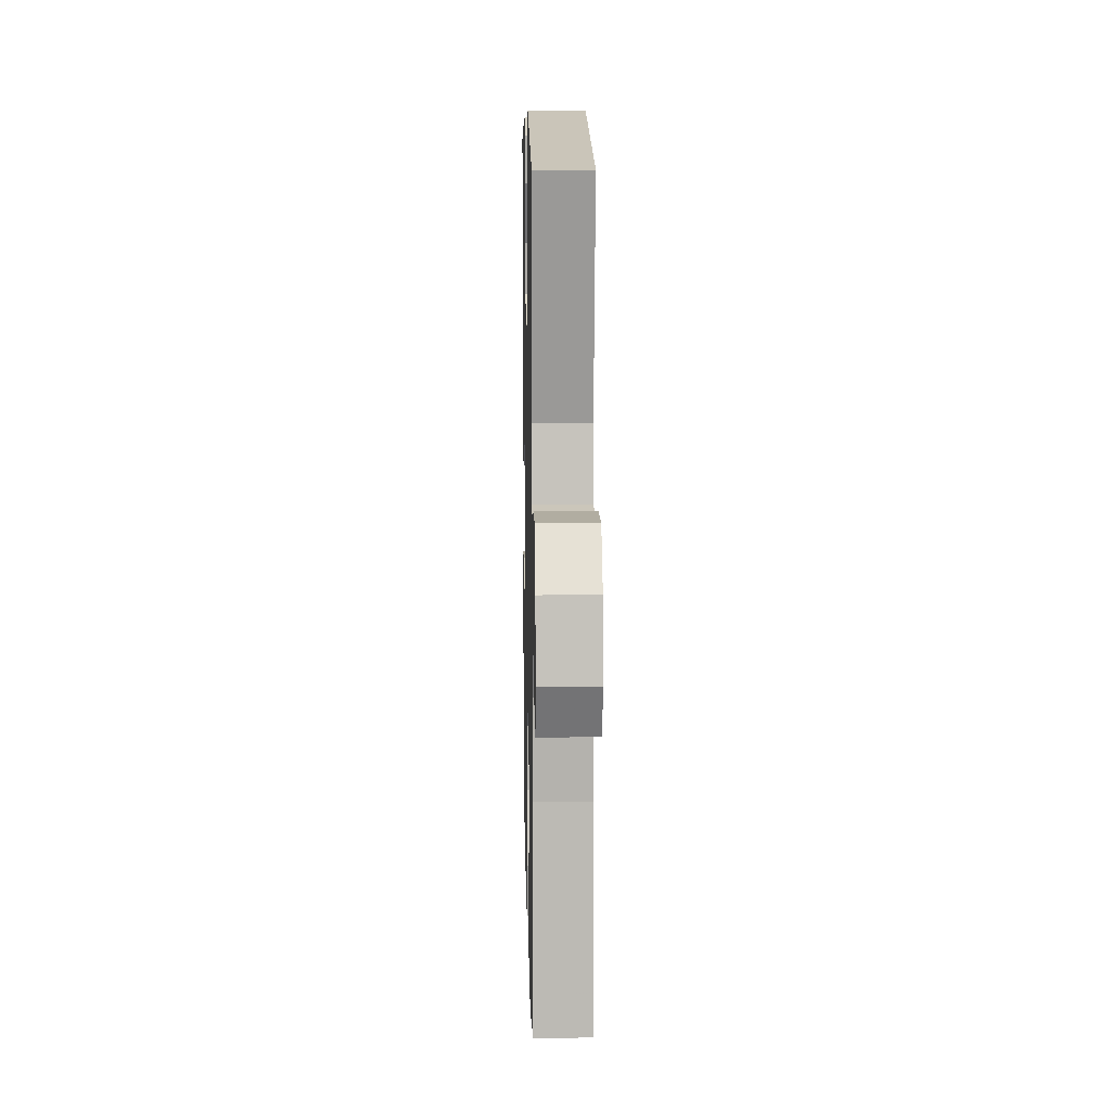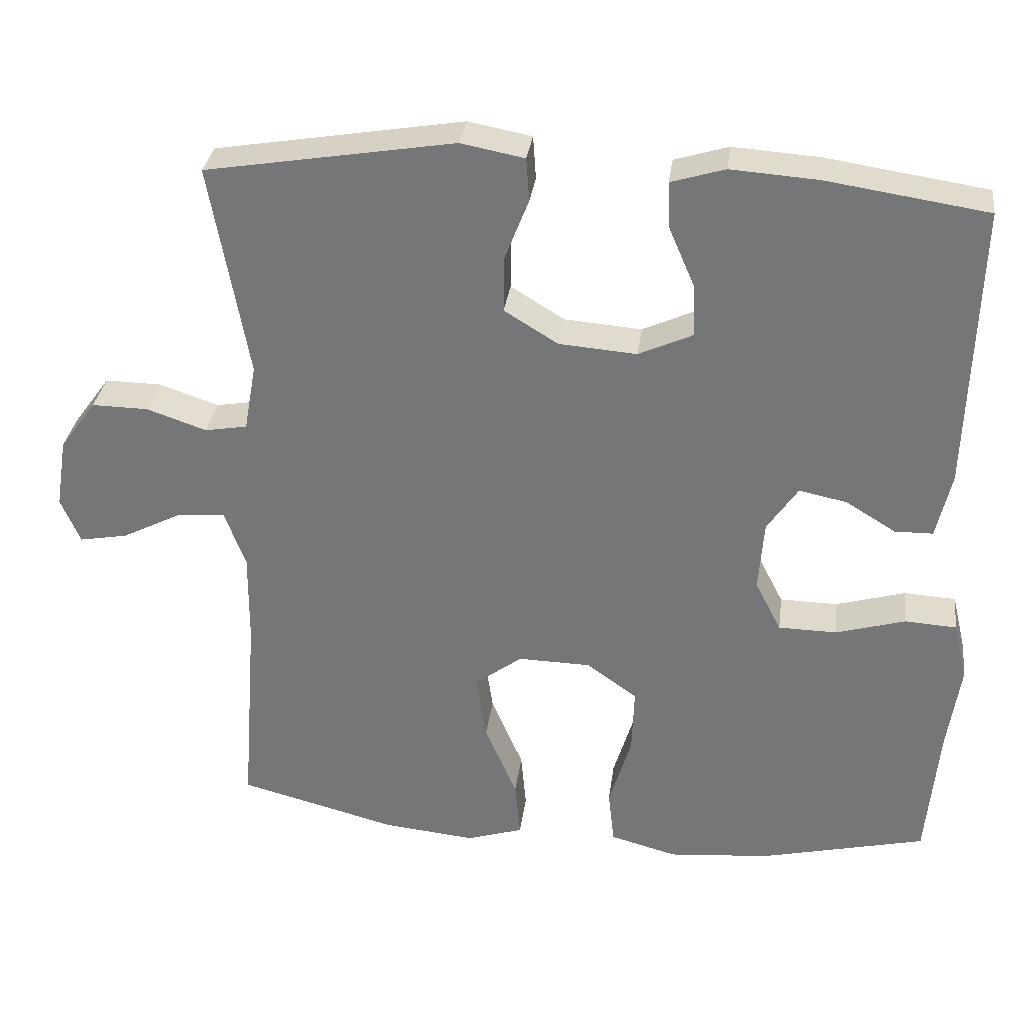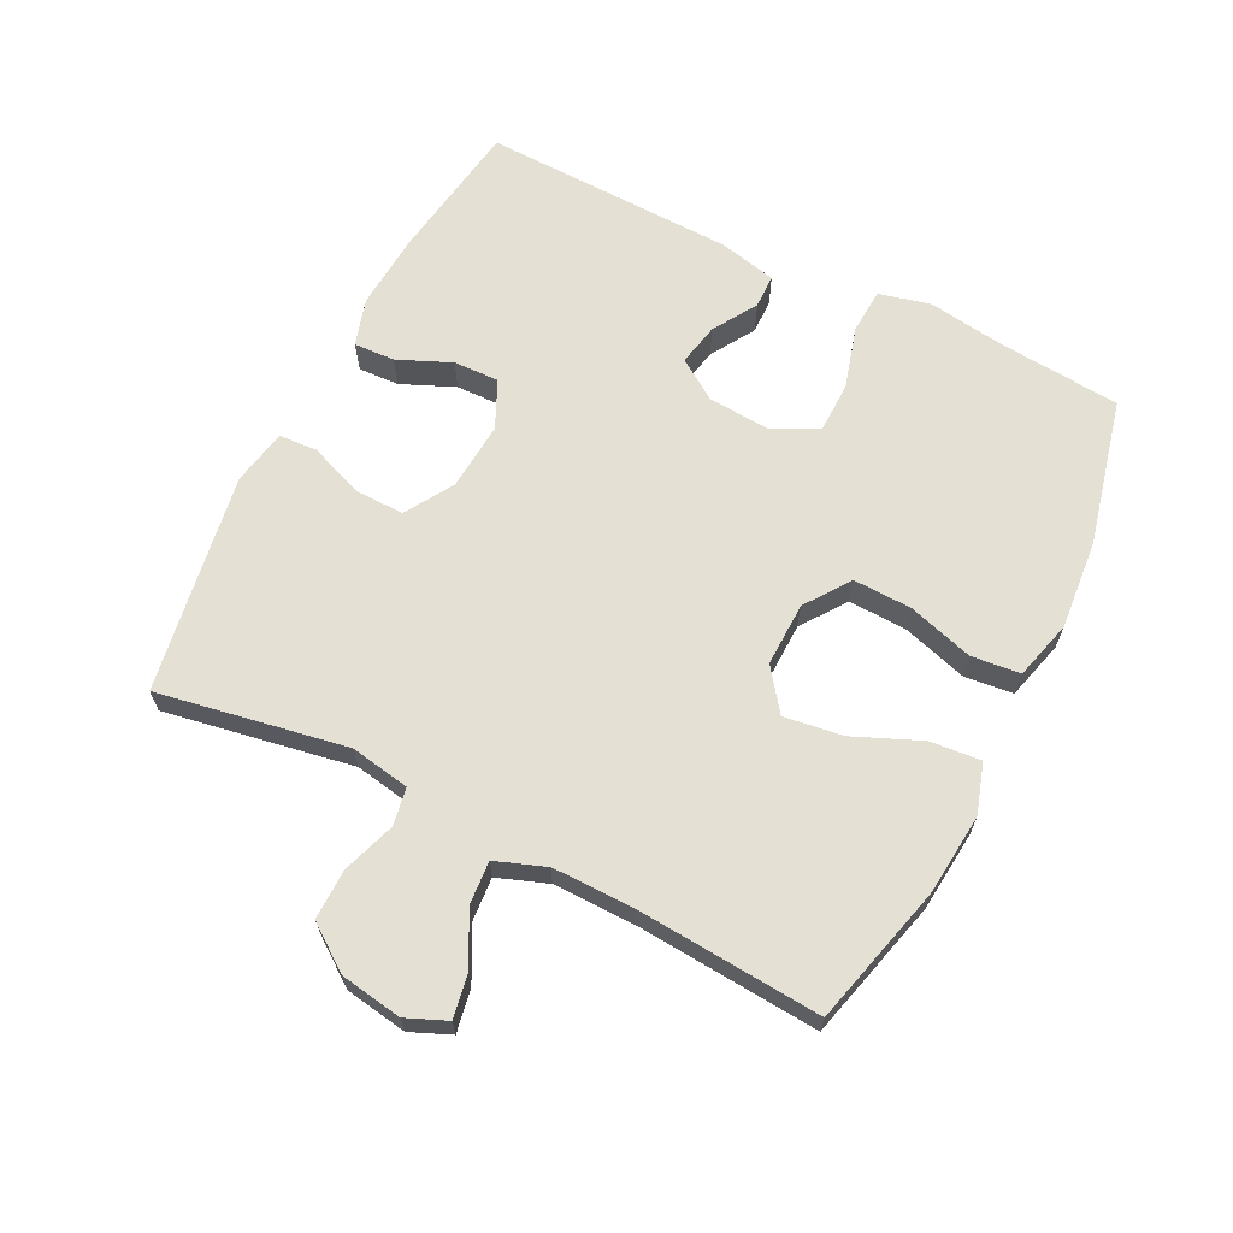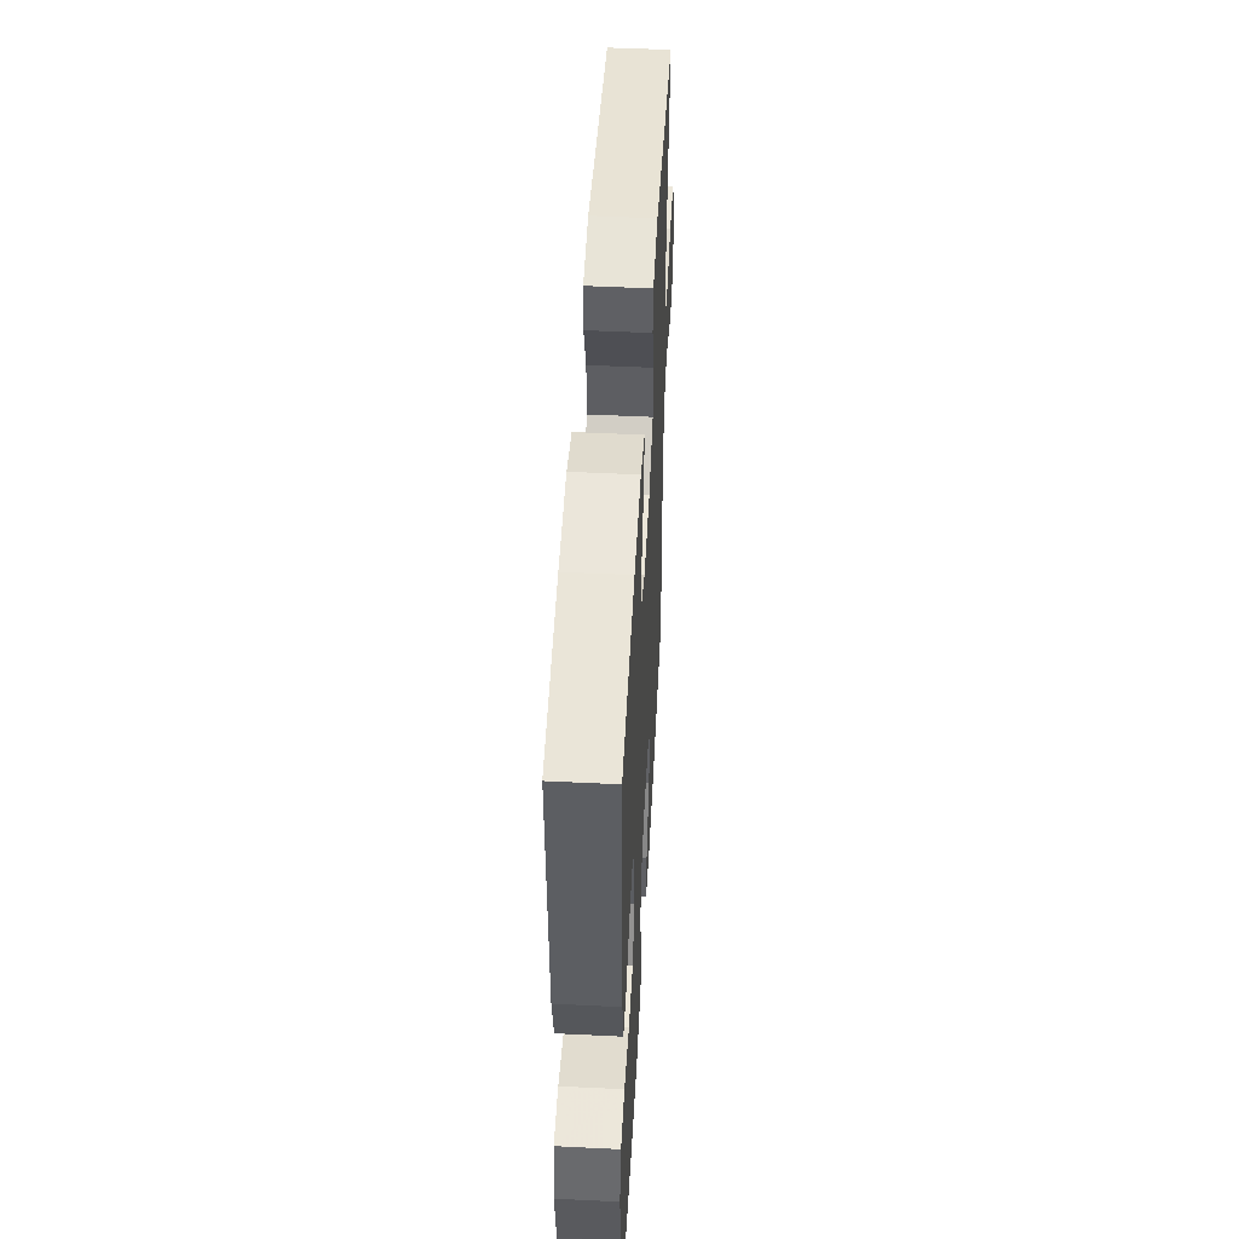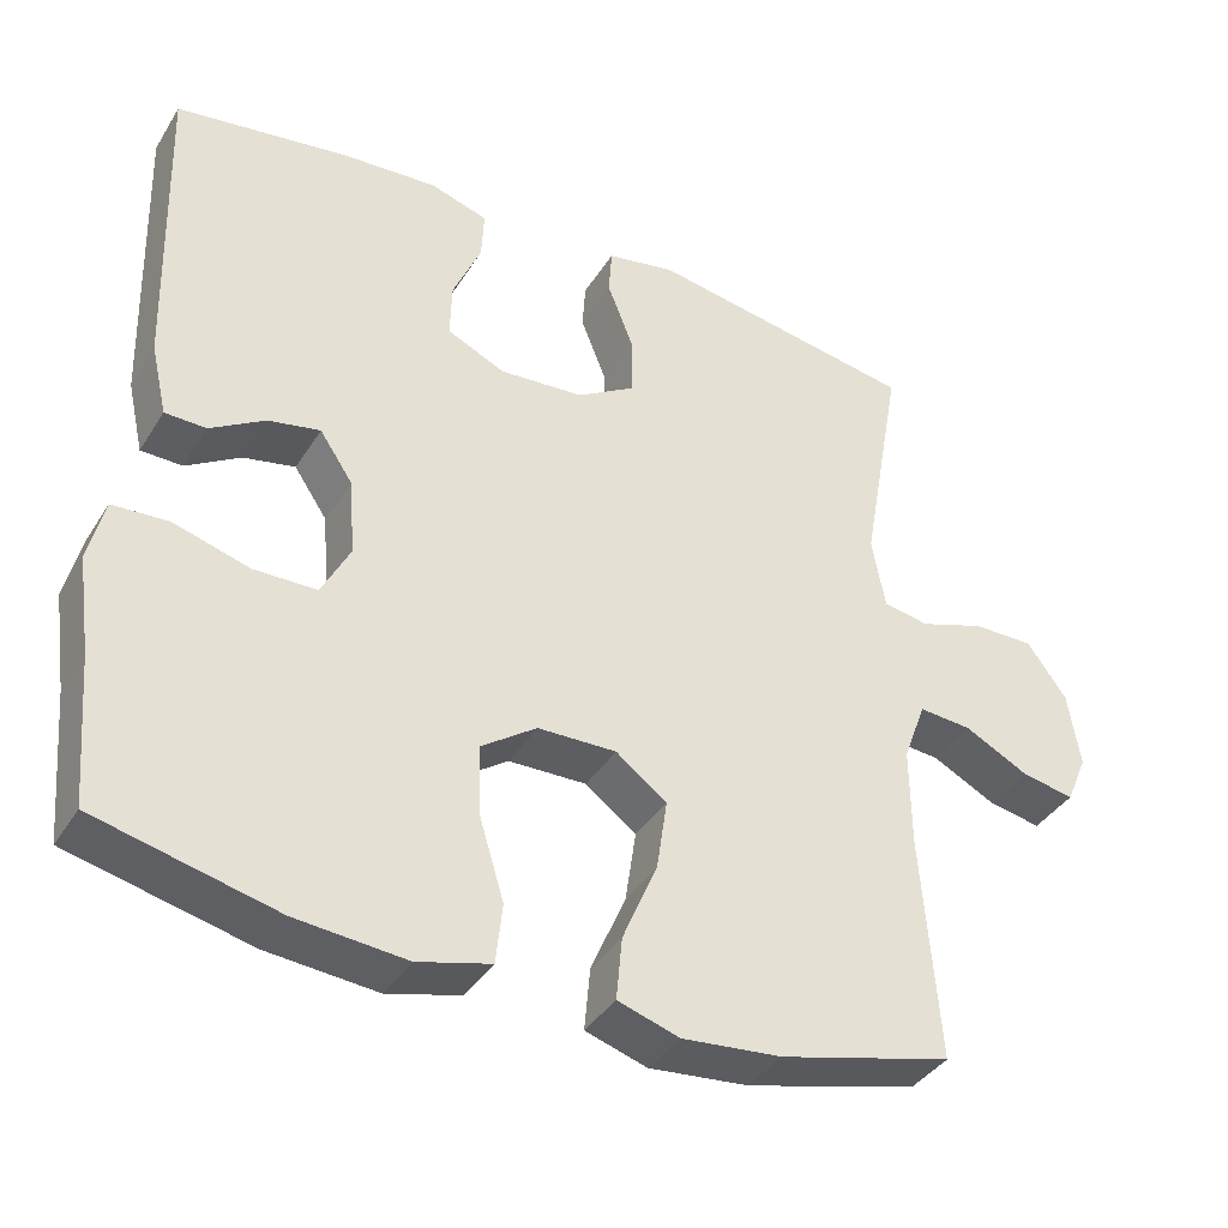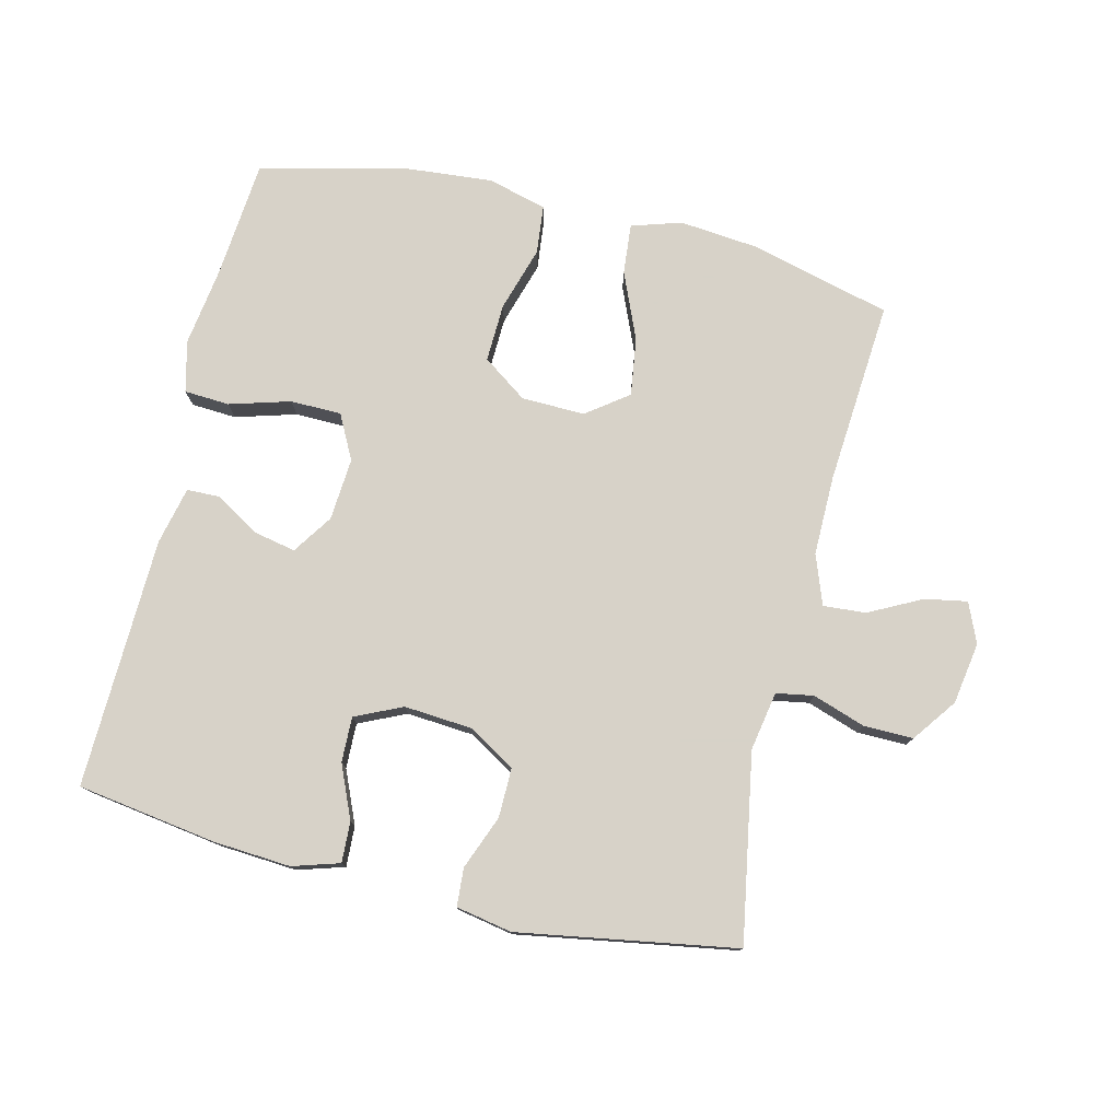
<metadata>
{"format":"obj","ext":"obj","renderer":"f3d","projection":"perspective","resolution":1024,"background":"white","views":[{"elev":11.1,"azim":88.7,"up":"+Z"},{"elev":32.1,"azim":-172.5,"up":"+Z"},{"elev":65.5,"azim":116.7,"up":"+Y"},{"elev":50.4,"azim":-86.9,"up":"+Z"},{"elev":-38.5,"azim":-28.7,"up":"+Z"},{"elev":77.4,"azim":13.6,"up":"+Y"}]}
</metadata>
<code>
v -0.5 0.07 0.5
v -0.286 0.07 0.532
v -0.169 0.07 0.54
v -0.097 0.07 0.518
v -0.1 0.07 0.456
v -0.135 0.07 0.375
v -0.137 0.07 0.306
v -0.065 0.07 0.273
v 0.039 0.07 0.281
v 0.111 0.07 0.325
v 0.11 0.07 0.4
v 0.078 0.07 0.482
v 0.082 0.07 0.54
v 0.167 0.07 0.556
v 0.5 0.07 0.5
v 0.449 0.07 0.214
v 0.465 0.07 0.124
v 0.522 0.07 0.114
v 0.602 0.07 0.141
v 0.678 0.07 0.142
v 0.727 0.07 0.075
v 0.742 0.07 -0.019
v 0.716 0.07 -0.08
v 0.651 0.07 -0.068
v 0.571 0.07 -0.027
v 0.506 0.07 -0.022
v 0.478 0.07 -0.098
v 0.479 0.07 -0.221
v 0.5 0.07 -0.5
v 0.287 0.07 -0.555
v 0.164 0.07 -0.567
v 0.088 0.07 -0.543
v 0.095 0.07 -0.466
v 0.138 0.07 -0.365
v 0.151 0.07 -0.276
v 0.088 0.07 -0.229
v -0.009 0.07 -0.231
v -0.077 0.07 -0.279
v -0.074 0.07 -0.368
v -0.044 0.07 -0.467
v -0.052 0.07 -0.541
v -0.142 0.07 -0.565
v -0.278 0.07 -0.553
v -0.5 0.07 -0.5
v -0.516 0.07 -0.317
v -0.533 0.07 -0.198
v -0.514 0.07 -0.12
v -0.445 0.07 -0.116
v -0.352 0.07 -0.143
v -0.274 0.07 -0.142
v -0.239 0.07 -0.074
v -0.246 0.07 0.021
v -0.287 0.07 0.082
v -0.351 0.07 0.069
v -0.418 0.07 0.028
v -0.469 0.07 0.029
v -0.489 0.07 0.117
v -0.5 0 0.5
v -0.286 0 0.532
v -0.169 0 0.54
v -0.097 0 0.518
v -0.1 0 0.456
v -0.135 0 0.375
v -0.137 0 0.306
v -0.065 0 0.273
v 0.039 0 0.281
v 0.111 0 0.325
v 0.11 0 0.4
v 0.078 0 0.482
v 0.082 0 0.54
v 0.167 0 0.556
v 0.5 0 0.5
v 0.449 0 0.214
v 0.465 0 0.124
v 0.522 0 0.114
v 0.602 0 0.141
v 0.678 0 0.142
v 0.727 0 0.075
v 0.742 0 -0.019
v 0.716 0 -0.08
v 0.651 0 -0.068
v 0.571 0 -0.027
v 0.506 0 -0.022
v 0.478 0 -0.098
v 0.479 0 -0.221
v 0.5 0 -0.5
v 0.287 0 -0.555
v 0.164 0 -0.567
v 0.088 0 -0.543
v 0.095 0 -0.466
v 0.138 0 -0.365
v 0.151 0 -0.276
v 0.088 0 -0.229
v -0.009 0 -0.231
v -0.077 0 -0.279
v -0.074 0 -0.368
v -0.044 0 -0.467
v -0.052 0 -0.541
v -0.142 0 -0.565
v -0.278 0 -0.553
v -0.5 0 -0.5
v -0.516 0 -0.317
v -0.533 0 -0.198
v -0.514 0 -0.12
v -0.445 0 -0.116
v -0.352 0 -0.143
v -0.274 0 -0.142
v -0.239 0 -0.074
v -0.246 0 0.021
v -0.287 0 0.082
v -0.351 0 0.069
v -0.418 0 0.028
v -0.469 0 0.029
v -0.489 0 0.117
f 54 55 56 57
f 53 54 57 1
f 52 53 1 2
f 46 47 48 49
f 45 46 49 50
f 44 45 50
f 43 44 50
f 42 43 50 51
f 39 40 41 42
f 38 39 42 51
f 31 32 33 34
f 31 34 35
f 28 29 30 31
f 27 28 31 35
f 26 27 35 36
f 22 23 24 25
f 22 25 26
f 21 22 26
f 18 19 20 21
f 17 18 21 26
f 13 14 15 16
f 11 12 13 16
f 10 11 16 17
f 9 10 17 26
f 3 4 5 6
f 52 2 3 6
f 52 6 7
f 37 38 51 52
f 37 52 7 8
f 26 36 37
f 8 9 26 37
f 114 113 112 111
f 58 114 111 110
f 59 58 110 109
f 106 105 104 103
f 107 106 103 102
f 107 102 101
f 107 101 100
f 108 107 100 99
f 99 98 97 96
f 108 99 96 95
f 91 90 89 88
f 92 91 88
f 88 87 86 85
f 92 88 85 84
f 93 92 84 83
f 82 81 80 79
f 83 82 79
f 83 79 78
f 78 77 76 75
f 83 78 75 74
f 73 72 71 70
f 73 70 69 68
f 74 73 68 67
f 83 74 67 66
f 63 62 61 60
f 63 60 59 109
f 64 63 109
f 109 108 95 94
f 65 64 109 94
f 94 93 83
f 94 83 66 65
f 1 58 59 2
f 2 59 60 3
f 3 60 61 4
f 4 61 62 5
f 5 62 63 6
f 6 63 64 7
f 7 64 65 8
f 8 65 66 9
f 9 66 67 10
f 10 67 68 11
f 11 68 69 12
f 12 69 70 13
f 13 70 71 14
f 14 71 72 15
f 15 72 73 16
f 16 73 74 17
f 17 74 75 18
f 18 75 76 19
f 19 76 77 20
f 20 77 78 21
f 21 78 79 22
f 22 79 80 23
f 23 80 81 24
f 24 81 82 25
f 25 82 83 26
f 26 83 84 27
f 27 84 85 28
f 28 85 86 29
f 29 86 87 30
f 30 87 88 31
f 31 88 89 32
f 32 89 90 33
f 33 90 91 34
f 34 91 92 35
f 35 92 93 36
f 36 93 94 37
f 37 94 95 38
f 38 95 96 39
f 39 96 97 40
f 40 97 98 41
f 41 98 99 42
f 42 99 100 43
f 43 100 101 44
f 44 101 102 45
f 45 102 103 46
f 46 103 104 47
f 47 104 105 48
f 48 105 106 49
f 49 106 107 50
f 50 107 108 51
f 51 108 109 52
f 52 109 110 53
f 53 110 111 54
f 54 111 112 55
f 55 112 113 56
f 56 113 114 57
f 57 114 58 1

</code>
